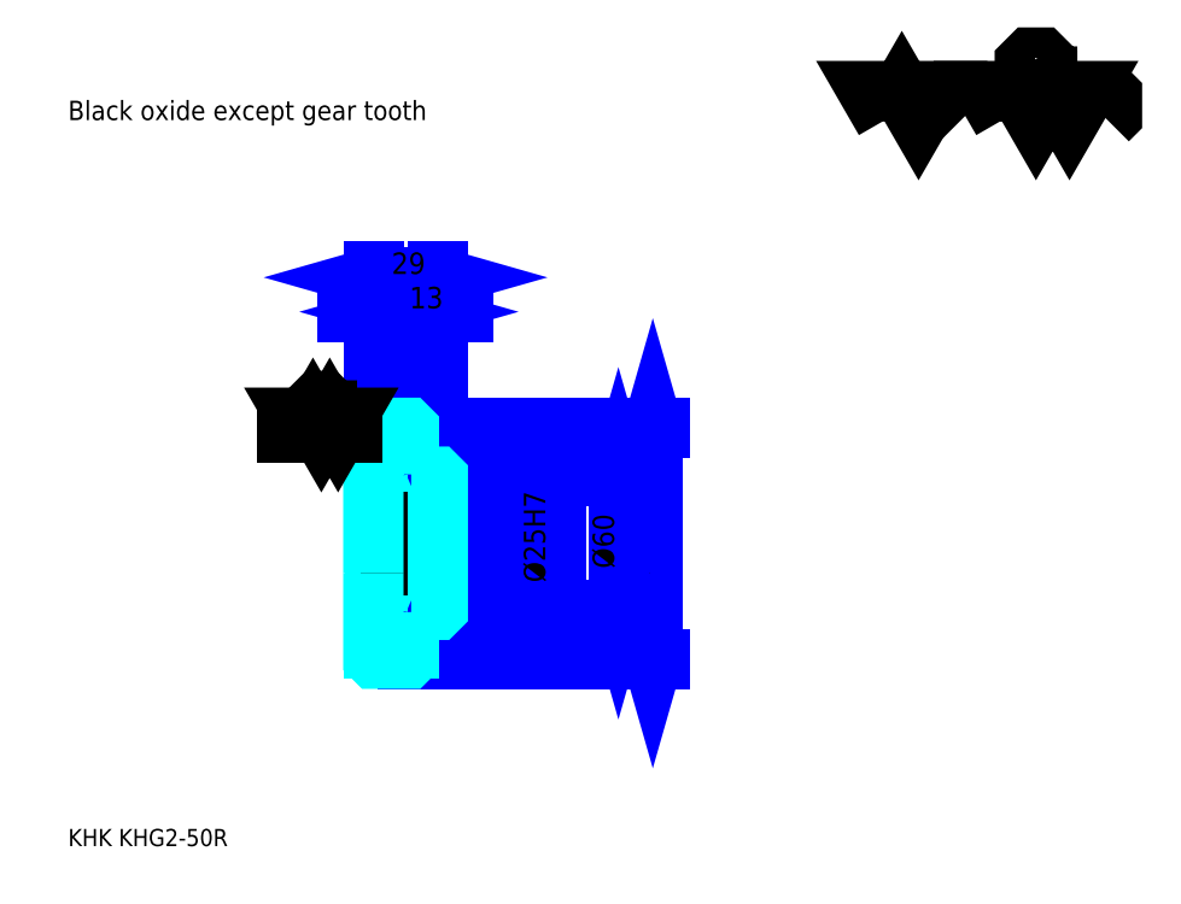
<metadata>
{"format":"dxf","ext":"dxf","renderer":"ezdxf+matplotlib","layout":"modelspace","background":"white","min_lineweight":24,"dpi":150}
</metadata>
<code>
0
SECTION
2
ENTITIES
0
TEXT
8
0
10
19.35
20
21.28
40
7.739
41
1
1
KHK KHG2-50R
7
KANJI
50
0
51
0
0
TEXT
8
0
10
19.35
20
9.674
40
7.739
41
1
1

7
KANJI
50
0
51
0
0
TEXT
8
0
10
19.35
20
348.3
40
8.707
41
1
1
Black oxide except gear tooth
7
KANJI
50
0
51
0
0
POLYLINE
8
0
66
     1
70
     2
0
VERTEX
8
0
10
387
20
348.3
0
VERTEX
8
0
10
379.4
20
361.3
0
VERTEX
8
0
10
409.6
20
361.3
0
VERTEX
8
0
10
402
20
348.3
0
VERTEX
8
0
10
394.5
20
361.3
0
VERTEX
8
0
10
387
20
348.3
0
SEQEND
0
POLYLINE
8
0
66
     1
70
     2
0
VERTEX
8
0
10
439.8
20
348.3
0
VERTEX
8
0
10
432.2
20
361.3
0
VERTEX
8
0
10
477.5
20
361.3
0
VERTEX
8
0
10
470
20
348.3
0
VERTEX
8
0
10
462.4
20
361.3
0
VERTEX
8
0
10
454.9
20
348.3
0
VERTEX
8
0
10
447.3
20
361.3
0
VERTEX
8
0
10
439.8
20
348.3
0
SEQEND
0
POLYLINE
8
0
66
     1
70
     2
0
VERTEX
8
0
10
457.4
20
367.9
0
VERTEX
8
0
10
459.9
20
367.9
0
VERTEX
8
0
10
459.9
20
366.4
0
VERTEX
8
0
10
457.4
20
363.9
0
VERTEX
8
0
10
452.4
20
363.9
0
VERTEX
8
0
10
449.8
20
366.4
0
VERTEX
8
0
10
449.8
20
373.9
0
VERTEX
8
0
10
452.4
20
376.4
0
VERTEX
8
0
10
457.4
20
376.4
0
VERTEX
8
0
10
459.9
20
373.9
0
VERTEX
8
0
10
459.9
20
372.4
0
SEQEND
0
POLYLINE
8
0
66
     1
70
     2
0
VERTEX
8
0
10
421.2
20
361.3
0
VERTEX
8
0
10
419.2
20
359.3
0
VERTEX
8
0
10
419.2
20
350.3
0
VERTEX
8
0
10
421.2
20
348.3
0
SEQEND
0
POLYLINE
8
0
66
     1
70
     2
0
VERTEX
8
0
10
487.1
20
361.3
0
VERTEX
8
0
10
489.1
20
359.3
0
VERTEX
8
0
10
489.1
20
350.3
0
VERTEX
8
0
10
487.1
20
348.3
0
SEQEND
0
LINE
8
0
10
282.5
20
209.7
11
282.5
21
105.7
0
POLYLINE
8
0
66
     1
70
     2
0
VERTEX
8
0
10
284.4
20
202.9
0
VERTEX
8
0
10
282.5
20
209.7
0
VERTEX
8
0
10
280.5
20
202.9
0
SEQEND
0
POLYLINE
8
0
66
     1
70
     2
0
VERTEX
8
0
10
280.5
20
112.5
0
VERTEX
8
0
10
282.5
20
105.7
0
VERTEX
8
0
10
284.4
20
112.5
0
SEQEND
0
LINE
8
0
10
185.7
20
209.7
11
285.4
21
209.7
0
LINE
8
0
10
185.7
20
105.7
11
285.4
21
105.7
0
TEXT
8
0
10
280.5
20
143.2
40
9.674
41
1
1
%%c104
7
KANJI
50
90
51
0
0
LINE
8
DASHDOT
10
150.9
20
207.7
11
178.5
21
207.7
0
LINE
8
DASHDOT
10
150.9
20
107.7
11
178.5
21
107.7
0
LINE
8
DASHDOT
10
150.9
20
157.7
11
191.5
21
157.7
0
LINE
8
0
10
172.7
20
209.2
11
172.7
21
209.7
0
LINE
8
0
10
156.7
20
209.2
11
156.7
21
209.7
0
LINE
8
0
10
173.7
20
187.7
11
185.7
21
187.7
0
LINE
8
0
10
173.7
20
127.7
11
185.7
21
127.7
0
LINE
8
0
10
172.2
20
209.7
11
185.7
21
209.7
0
LINE
8
0
10
172.2
20
105.7
11
185.7
21
105.7
0
LINE
8
0
10
156.7
20
205.2
11
172.7
21
205.2
0
LINE
8
0
10
156.7
20
110.2
11
172.7
21
110.2
0
LINE
8
0
10
184.7
20
145.2
11
185.7
21
144.2
0
LINE
8
0
10
184.7
20
170.2
11
185.7
21
171.2
0
LINE
8
0
10
157.7
20
170.2
11
157.7
21
145.2
0
POLYLINE
8
0
66
     1
70
     2
0
VERTEX
8
0
10
156.7
20
144.2
0
VERTEX
8
0
10
157.7
20
145.2
0
VERTEX
8
0
10
184.7
20
145.2
0
VERTEX
8
0
10
184.7
20
170.2
0
VERTEX
8
0
10
157.7
20
170.2
0
VERTEX
8
0
10
156.7
20
171.2
0
SEQEND
0
ARC
8
0
10
173.7
20
188.7
40
1
50
180
51
270
0
ARC
8
0
10
173.7
20
126.7
40
1
50
90
51
180
0
LINE
8
0
10
185.7
20
187.2
11
185.7
21
209.7
0
LINE
8
0
10
184.3
20
261.9
11
145.1
21
261.9
0
POLYLINE
8
0
66
     1
70
     2
0
VERTEX
8
0
10
149.9
20
260
0
VERTEX
8
0
10
156.7
20
261.9
0
VERTEX
8
0
10
149.9
20
263.9
0
SEQEND
0
POLYLINE
8
0
66
     1
70
     2
0
VERTEX
8
0
10
179.5
20
263.9
0
VERTEX
8
0
10
172.7
20
261.9
0
VERTEX
8
0
10
179.5
20
260
0
SEQEND
0
LINE
8
0
10
172.7
20
209.7
11
172.7
21
264.8
0
TEXT
8
0
10
158.4
20
263.5
40
9.674
41
1
1
16
7
KANJI
50
0
51
0
0
LINE
8
0
10
156.7
20
277.4
11
185.7
21
277.4
0
POLYLINE
8
0
66
     1
70
     2
0
VERTEX
8
0
10
163.5
20
279.3
0
VERTEX
8
0
10
156.7
20
277.4
0
VERTEX
8
0
10
163.5
20
275.5
0
SEQEND
0
POLYLINE
8
0
66
     1
70
     2
0
VERTEX
8
0
10
178.9
20
275.5
0
VERTEX
8
0
10
185.7
20
277.4
0
VERTEX
8
0
10
178.9
20
279.3
0
SEQEND
0
LINE
8
0
10
156.7
20
209.7
11
156.7
21
280.3
0
LINE
8
0
10
185.7
20
209.7
11
185.7
21
280.3
0
TEXT
8
0
10
164.9
20
279
40
9.674
41
1
1
29
7
KANJI
50
0
51
0
0
LINE
8
0
10
197.3
20
261.9
11
161.1
21
261.9
0
POLYLINE
8
0
66
     1
70
     2
0
VERTEX
8
0
10
165.9
20
260
0
VERTEX
8
0
10
172.7
20
261.9
0
VERTEX
8
0
10
165.9
20
263.9
0
SEQEND
0
POLYLINE
8
0
66
     1
70
     2
0
VERTEX
8
0
10
192.5
20
263.9
0
VERTEX
8
0
10
185.7
20
261.9
0
VERTEX
8
0
10
192.5
20
260
0
SEQEND
0
TEXT
8
0
10
172.9
20
263.5
40
9.674
41
1
1
13
7
KANJI
50
0
51
0
0
LINE
8
0
10
267
20
187.7
11
267
21
127.7
0
POLYLINE
8
0
66
     1
70
     2
0
VERTEX
8
0
10
268.9
20
180.9
0
VERTEX
8
0
10
267
20
187.7
0
VERTEX
8
0
10
265
20
180.9
0
SEQEND
0
POLYLINE
8
0
66
     1
70
     2
0
VERTEX
8
0
10
265
20
134.5
0
VERTEX
8
0
10
267
20
127.7
0
VERTEX
8
0
10
268.9
20
134.5
0
SEQEND
0
LINE
8
0
10
185.7
20
187.7
11
269.9
21
187.7
0
LINE
8
0
10
185.7
20
127.7
11
269.9
21
127.7
0
TEXT
8
0
10
265
20
146.3
40
9.674
41
1
1
%%c60
7
KANJI
50
90
51
0
0
LINE
8
DASHDOT
10
156.7
20
160.8
11
172.7
21
154.5
0
LINE
8
0
10
164.7
20
167.4
11
164.7
21
148
0
LINE
8
0
10
236
20
133.6
11
236
21
181.8
0
POLYLINE
8
0
66
     1
70
     2
0
VERTEX
8
0
10
234.1
20
177
0
VERTEX
8
0
10
236
20
170.2
0
VERTEX
8
0
10
238
20
177
0
SEQEND
0
POLYLINE
8
0
66
     1
70
     2
0
VERTEX
8
0
10
238
20
138.4
0
VERTEX
8
0
10
236
20
145.2
0
VERTEX
8
0
10
234.1
20
138.4
0
SEQEND
0
LINE
8
0
10
185.7
20
170.2
11
238.9
21
170.2
0
LINE
8
0
10
185.7
20
145.2
11
238.9
21
145.2
0
TEXT
8
0
10
234.1
20
140
40
9.674
41
1
1
%%c25H7
7
KANJI
50
90
51
0
0
POLYLINE
8
0
66
     1
70
     2
0
VERTEX
8
0
10
156.7
20
144.2
0
VERTEX
8
0
10
156.7
20
106.2
0
VERTEX
8
0
10
157.2
20
105.7
0
VERTEX
8
0
10
172.2
20
105.7
0
VERTEX
8
0
10
172.7
20
106.2
0
VERTEX
8
0
10
172.7
20
126.7
0
SEQEND
0
POLYLINE
8
0
66
     1
70
     2
0
VERTEX
8
0
10
173.7
20
127.7
0
VERTEX
8
0
10
185.2
20
127.7
0
VERTEX
8
0
10
185.7
20
128.2
0
VERTEX
8
0
10
185.7
20
187.2
0
VERTEX
8
0
10
185.2
20
187.7
0
VERTEX
8
0
10
173.7
20
187.7
0
SEQEND
0
POLYLINE
8
0
66
     1
70
     2
0
VERTEX
8
0
10
172.7
20
188.7
0
VERTEX
8
0
10
172.7
20
209.2
0
VERTEX
8
0
10
172.2
20
209.7
0
VERTEX
8
0
10
157.2
20
209.7
0
VERTEX
8
0
10
156.7
20
209.2
0
VERTEX
8
0
10
156.7
20
144.2
0
SEQEND
0
LINE
8
0
10
147
20
207.7
11
118
21
207.7
0
POLYLINE
8
0
66
     1
70
     2
0
VERTEX
8
0
10
125.8
20
207.7
0
VERTEX
8
0
10
122
20
214.2
0
VERTEX
8
0
10
144.6
20
214.2
0
VERTEX
8
0
10
140.9
20
207.7
0
VERTEX
8
0
10
137.1
20
214.2
0
VERTEX
8
0
10
133.3
20
207.7
0
VERTEX
8
0
10
129.5
20
214.2
0
VERTEX
8
0
10
125.8
20
207.7
0
SEQEND
0
POLYLINE
8
0
66
     1
70
     2
0
VERTEX
8
0
10
134.6
20
217.5
0
VERTEX
8
0
10
135.8
20
217.5
0
VERTEX
8
0
10
135.8
20
216.7
0
VERTEX
8
0
10
134.6
20
215.5
0
VERTEX
8
0
10
132
20
215.5
0
VERTEX
8
0
10
130.8
20
216.7
0
VERTEX
8
0
10
130.8
20
220.5
0
VERTEX
8
0
10
132
20
221.8
0
VERTEX
8
0
10
134.6
20
221.8
0
VERTEX
8
0
10
135.8
20
220.5
0
VERTEX
8
0
10
135.8
20
219.8
0
SEQEND
0
ENDSEC
0
EOF

</code>
